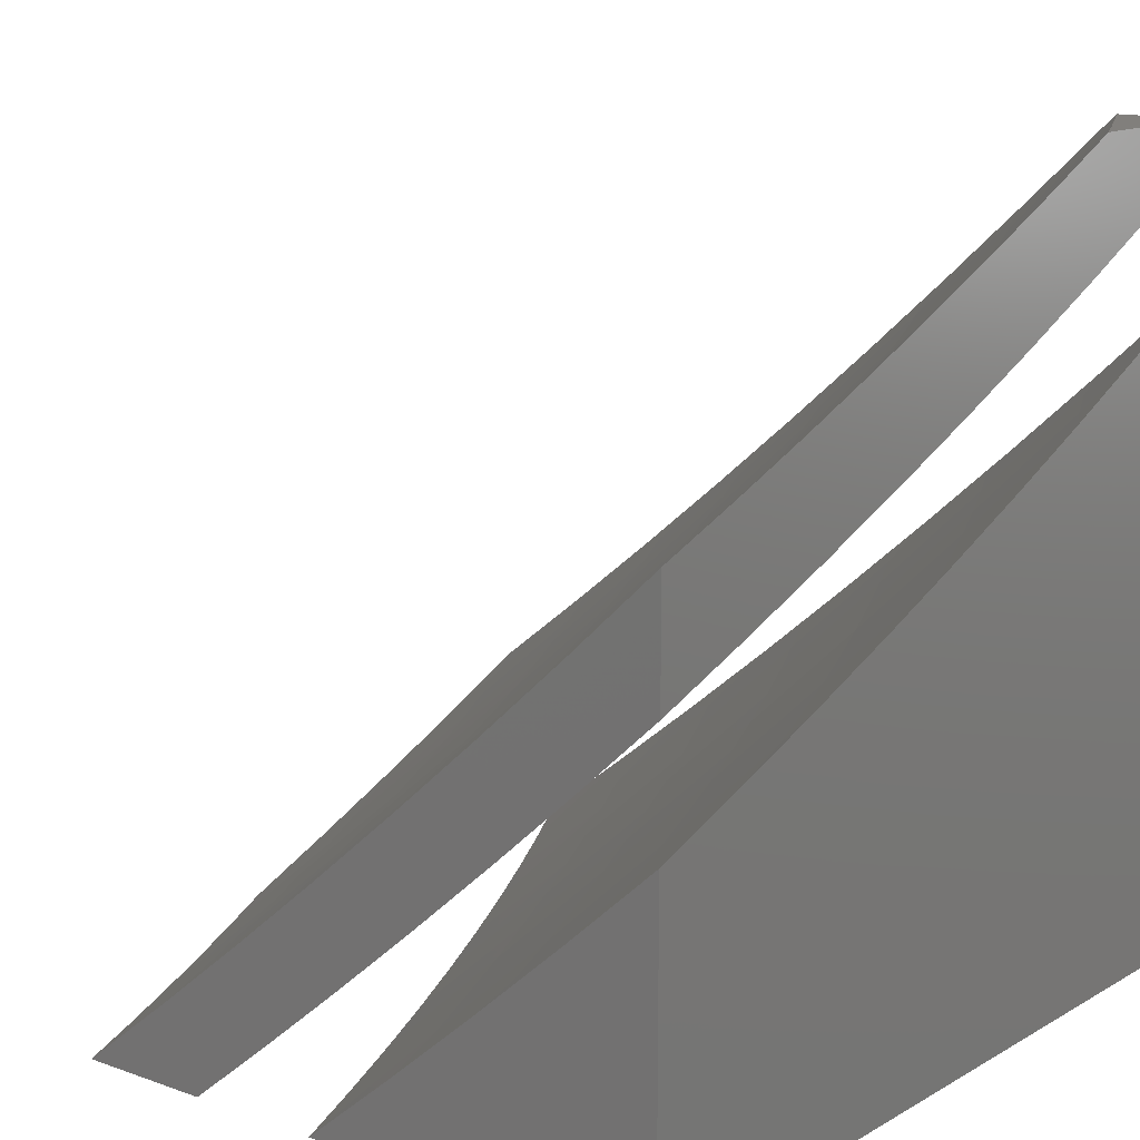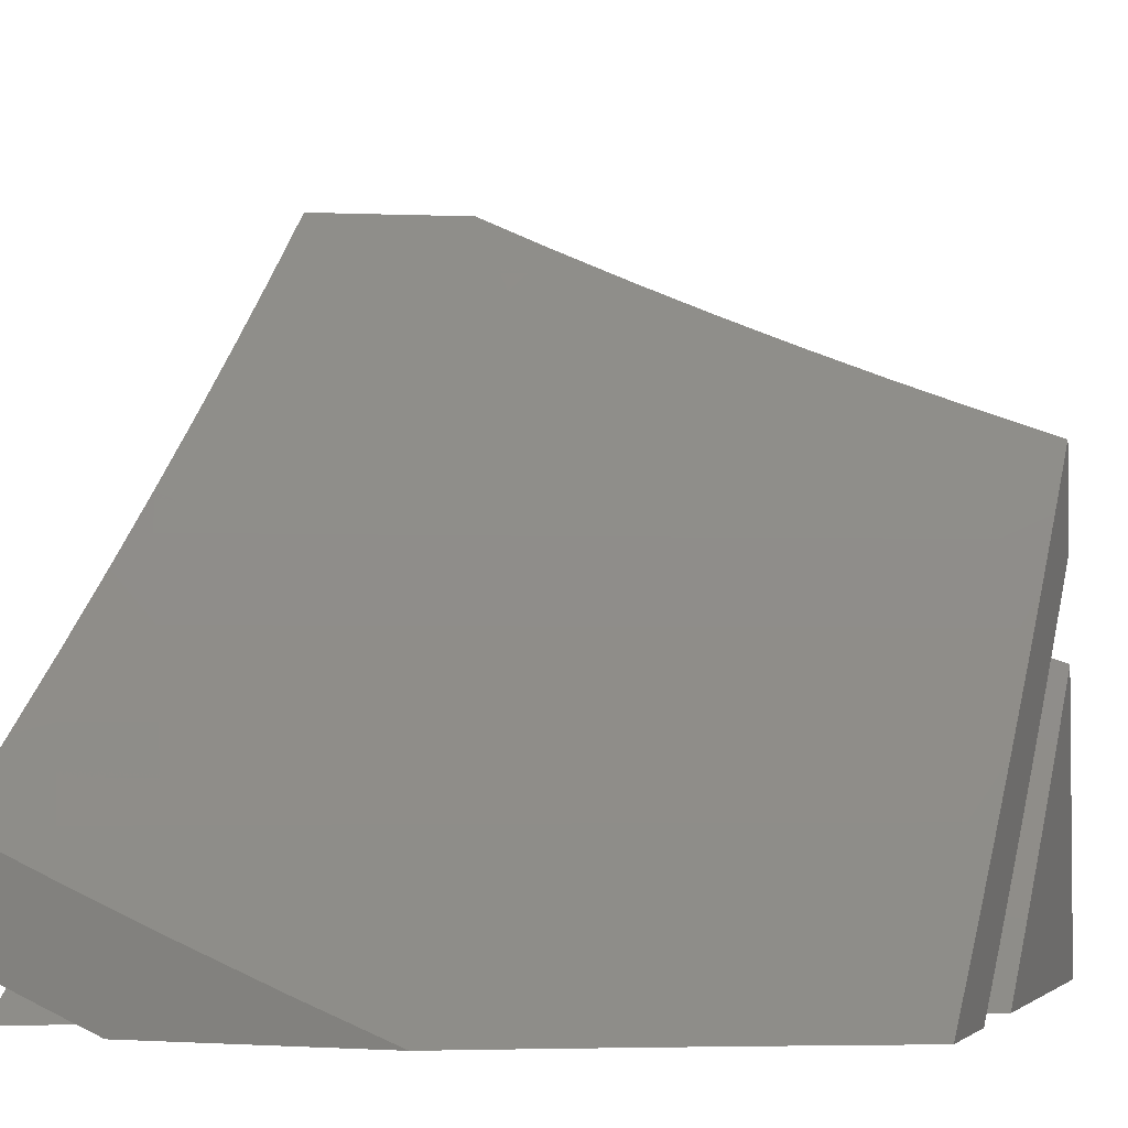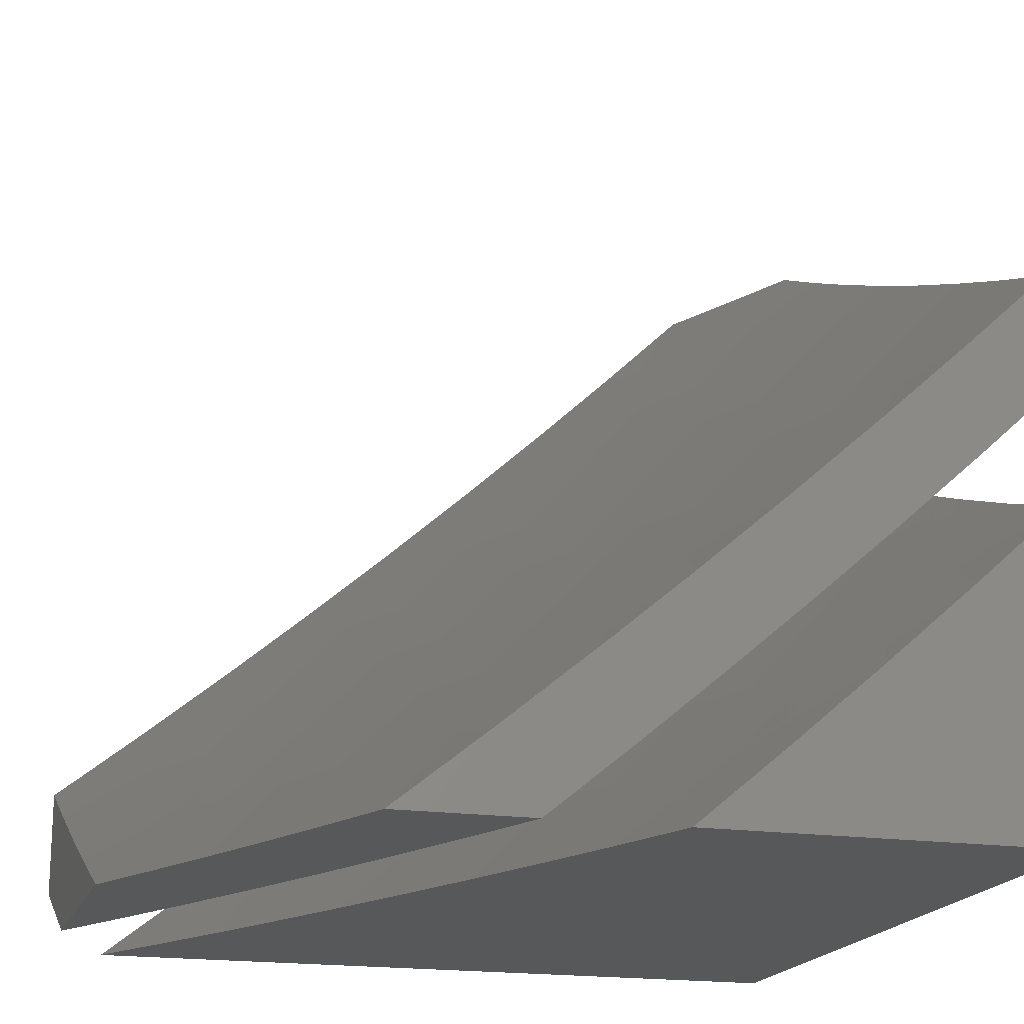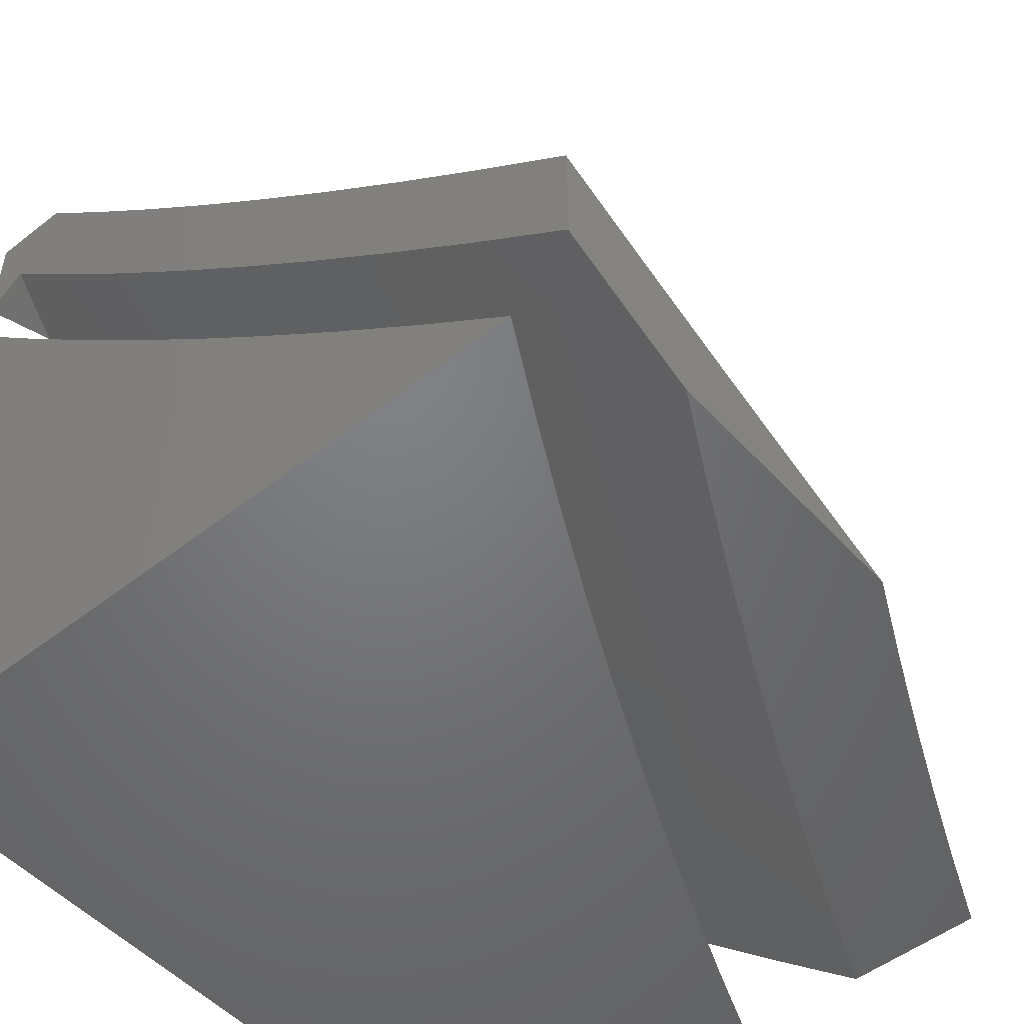
<metadata>
{"format":"stl","ext":"stl","renderer":"f3d","projection":"perspective","resolution":1024,"background":"white","views":[{"elev":13.7,"azim":-141.6,"up":"+Z"},{"elev":-3.1,"azim":108.5,"up":"+Z"},{"elev":-18.5,"azim":164.1,"up":"+Z"},{"elev":-50.4,"azim":40.6,"up":"+Z"}]}
</metadata>
<code>
# stl→obj: 272 verts, 536 faces
v -7.048 -3.394 -9
v -7.144 -3.471 -8.895
v -7 -3.491 -9
v -7.097 -3.567 -8.895
v -7 -3.62 -8.95
v -7.049 -3.661 -8.895
v -7 -3.747 -8.898
v -7.154 -3.716 -8.789
v -7.104 -3.811 -8.789
v -7.259 -3.77 -8.68
v -7.208 -3.867 -8.68
v -7.362 -3.824 -8.571
v -7.31 -3.922 -8.571
v -7.464 -3.877 -8.46
v -7.411 -3.976 -8.46
v -7.46 -4 -8.406
v -7.347 -4 -8.504
v -7.19 -3.376 -8.895
v -7.094 -3.297 -9
v -7.234 -3.279 -8.895
v -7.139 -3.198 -9
v -7.277 -3.182 -8.895
v -7.182 -3.1 -9
v -7.319 -3.085 -8.895
v -7.224 -3 -9
v -7.339 -3 -8.908
v -7.452 -3 -8.815
v -7.47 -3.031 -8.789
v -7.429 -3.131 -8.789
v -7.579 -3.076 -8.68
v -7.537 -3.177 -8.68
v -7.687 -3.119 -8.571
v -7.644 -3.222 -8.571
v -7.793 -3.162 -8.46
v -7.75 -3.266 -8.46
v -7.898 -3.205 -8.347
v -7.854 -3.31 -8.347
v -7.957 -3.354 -8.233
v -7.809 -3.415 -8.347
v -7.912 -3.46 -8.233
v -7.763 -3.519 -8.347
v -7.865 -3.565 -8.233
v -7.715 -3.622 -8.347
v -7.816 -3.67 -8.233
v -7.666 -3.725 -8.347
v -7.767 -3.774 -8.233
v -7.616 -3.827 -8.347
v -7.716 -3.877 -8.233
v -7.564 -3.929 -8.347
v -7.663 -3.98 -8.233
v -7.572 -4 -8.307
v -7.682 -4 -8.206
v -7.814 -3.927 -8.117
v -7.866 -3.822 -8.117
v -7.933 -3.931 -8
v -7.967 -3.863 -8
v -8 -3.793 -8
v -7.916 -3.717 -8.117
v -8 -3.682 -8.051
v -7.965 -3.611 -8.117
v -8 -3.57 -8.101
v -7.564 -3 -8.72
v -7.675 -3 -8.623
v -7.728 -3.016 -8.571
v -7.784 -3 -8.526
v -7.835 -3.058 -8.46
v -7.893 -3 -8.427
v -7.94 -3.099 -8.347
v -8 -3 -8.326
v -8 -3.115 -8.284
v -8 -3.23 -8.241
v -8 -3.344 -8.196
v -8 -3.457 -8.149
v -7.899 -4 -8
v -7.791 -4 -8.104
v -7.515 -3.777 -8.46
v -7.564 -3.676 -8.46
v -7.613 -3.574 -8.46
v -7.66 -3.472 -8.46
v -7.706 -3.37 -8.46
v -7.232 -4 -8.6
v -7.155 -3.963 -8.68
v -7.052 -3.906 -8.789
v -7.117 -4 -8.695
v -7 -4 -8.788
v -7 -3.874 -8.844
v -7.251 -3.523 -8.789
v -7.203 -3.62 -8.789
v -7.357 -3.575 -8.68
v -7.308 -3.673 -8.68
v -7.298 -3.426 -8.789
v -7.343 -3.328 -8.789
v -7.387 -3.23 -8.789
v -7.461 -3.626 -8.571
v -7.412 -3.725 -8.571
v -7.404 -3.476 -8.68
v -7.45 -3.377 -8.68
v -7.494 -3.277 -8.68
v -7.509 -3.526 -8.571
v -7.556 -3.425 -8.571
v -7.601 -3.324 -8.571
v -7.95 -4 -8.098
v -8 -4 -8.139
v -7.967 -3.966 -8.098
v -7.983 -3.933 -8.098
v -8 -3.899 -8.098
v -7 -4 -8.923
v -7.124 -4 -8.825
v -7 -3.941 -8.949
v -7.082 -3.922 -8.893
v -7 -3.881 -8.975
v -7.134 -3.827 -8.893
v -7 -3.821 -9
v -7.061 -3.707 -9
v -7.184 -3.732 -8.893
v -7.121 -3.591 -9
v -7.234 -3.635 -8.893
v -7.282 -3.538 -8.893
v -7.34 -3.689 -8.784
v -7.389 -3.59 -8.784
v -7.446 -3.742 -8.673
v -7.495 -3.642 -8.673
v -7.55 -3.794 -8.561
v -7.6 -3.693 -8.561
v -7.652 -3.846 -8.448
v -7.703 -3.743 -8.448
v -7.754 -3.897 -8.333
v -7.805 -3.793 -8.333
v -7.853 -3.947 -8.216
v -7.905 -3.841 -8.216
v -7.187 -3.98 -8.784
v -7.246 -4 -8.726
v -7.239 -3.884 -8.784
v -7.343 -3.939 -8.673
v -7.29 -3.787 -8.784
v -7.395 -3.841 -8.673
v -7.367 -4 -8.626
v -7.445 -3.994 -8.561
v -7.498 -3.895 -8.561
v -7.486 -4 -8.523
v -7.6 -3.948 -8.448
v -7.604 -4 -8.419
v -7.721 -4 -8.314
v -7.836 -4 -8.207
v -8 -3.773 -8.157
v -7.956 -3.735 -8.216
v -7.855 -3.688 -8.333
v -8 -3.646 -8.213
v -7.903 -3.583 -8.333
v -8 -3.519 -8.268
v -7.951 -3.477 -8.333
v -8 -3.39 -8.321
v -7.996 -3.37 -8.333
v -8 -3.261 -8.372
v -7.892 -3.326 -8.448
v -7.936 -3.22 -8.448
v -7.829 -3.177 -8.561
v -7.871 -3.072 -8.561
v -7.763 -3.03 -8.673
v -7.8 -3 -8.65
v -7.699 -3 -8.739
v -8 -3.131 -8.421
v -7.978 -3.114 -8.448
v -7.901 -3 -8.56
v -8 -3 -8.468
v -7.597 -3 -8.827
v -7.612 -3.089 -8.784
v -7.721 -3.133 -8.673
v -7.502 -3.044 -8.893
v -7.494 -3 -8.914
v -7.389 -3 -9
v -7.46 -3.144 -8.893
v -7.339 -3.12 -9
v -7.418 -3.244 -8.893
v -7.288 -3.239 -9
v -7.374 -3.342 -8.893
v -7.234 -3.357 -9
v -7.328 -3.441 -8.893
v -7.178 -3.475 -9
v -7.752 -3.64 -8.448
v -7.648 -3.591 -8.561
v -7.543 -3.541 -8.673
v -7.436 -3.491 -8.784
v -7.8 -3.536 -8.448
v -7.847 -3.431 -8.448
v -7.696 -3.488 -8.561
v -7.742 -3.385 -8.561
v -7.786 -3.281 -8.561
v -7.59 -3.44 -8.673
v -7.635 -3.339 -8.673
v -7.679 -3.236 -8.673
v -7.482 -3.392 -8.784
v -7.527 -3.291 -8.784
v -7.57 -3.191 -8.784
v -8 -4 -8
v -7.552 -3 -9
v -7.505 -3.114 -9
v -8 -3 -9
v -7.457 -3.228 -9
v -8 -4 -9
v -7.408 -3.34 -9
v -7.356 -3.452 -9
v -7.303 -3.564 -9
v -7.248 -3.674 -9
v -7.191 -3.784 -9
v -7.133 -3.892 -9
v -7.073 -4 -9
v -7.194 -4 -8.905
v -7.313 -4 -8.809
v -7.431 -4 -8.71
v -7.547 -4 -8.611
v -7.663 -4 -8.51
v -7.776 -4 -8.407
v -7.889 -4 -8.303
v -8 -4 -8.197
v -8 -3.878 -8.255
v -8 -3.755 -8.311
v -8 -3.631 -8.365
v -8 -3.506 -8.417
v -8 -3.381 -8.468
v -8 -3.254 -8.517
v -8 -3.128 -8.564
v -8 -3 -8.609
v -7.89 -3 -8.709
v -7.778 -3 -8.807
v -7.666 -3 -8.904
v -7.231 -3.966 -8.89
v -7.282 -3.872 -8.89
v -7.388 -3.928 -8.778
v -7.438 -3.832 -8.778
v -7.544 -3.886 -8.665
v -7.594 -3.788 -8.665
v -7.698 -3.84 -8.551
v -7.747 -3.74 -8.551
v -7.851 -3.79 -8.434
v -7.9 -3.688 -8.434
v -7.947 -3.585 -8.434
v -7.993 -3.481 -8.434
v -7.887 -3.435 -8.551
v -7.931 -3.332 -8.551
v -7.78 -3.388 -8.665
v -7.823 -3.287 -8.665
v -7.671 -3.341 -8.778
v -7.714 -3.241 -8.778
v -7.561 -3.293 -8.89
v -7.604 -3.195 -8.89
v -7.332 -3.777 -8.89
v -7.38 -3.681 -8.89
v -7.427 -3.585 -8.89
v -7.473 -3.488 -8.89
v -7.518 -3.391 -8.89
v -7.644 -3.096 -8.89
v -7.796 -3.04 -8.778
v -7.756 -3.141 -8.778
v -7.906 -3.083 -8.665
v -7.865 -3.185 -8.665
v -7.974 -3.229 -8.551
v -7.954 -3.839 -8.316
v -7.903 -3.942 -8.316
v -7.801 -3.892 -8.434
v -7.75 -3.993 -8.434
v -7.648 -3.94 -8.551
v -7.493 -3.984 -8.665
v -7.488 -3.735 -8.778
v -7.642 -3.689 -8.665
v -7.795 -3.639 -8.551
v -7.535 -3.637 -8.778
v -7.689 -3.589 -8.665
v -7.842 -3.537 -8.551
v -7.582 -3.539 -8.778
v -7.735 -3.489 -8.665
v -7.628 -3.44 -8.778
f 1 2 3
f 3 2 4
f 3 4 5
f 5 4 6
f 5 6 7
f 7 6 8
f 7 8 9
f 9 8 10
f 9 10 11
f 11 10 12
f 11 12 13
f 13 12 14
f 13 14 15
f 15 14 16
f 15 16 17
f 2 1 18
f 18 1 19
f 18 19 20
f 20 19 21
f 20 21 22
f 22 21 23
f 22 23 24
f 24 23 25
f 24 25 26
f 26 27 24
f 24 27 28
f 24 28 29
f 29 28 30
f 29 30 31
f 31 30 32
f 31 32 33
f 33 32 34
f 33 34 35
f 35 34 36
f 35 36 37
f 37 36 38
f 37 38 39
f 39 38 40
f 39 40 41
f 41 40 42
f 41 42 43
f 43 42 44
f 43 44 45
f 45 44 46
f 45 46 47
f 47 46 48
f 47 48 49
f 49 48 50
f 49 50 51
f 51 50 52
f 52 50 48
f 52 48 53
f 53 48 54
f 53 54 55
f 55 54 56
f 56 54 57
f 57 54 58
f 57 58 59
f 59 58 60
f 59 60 61
f 61 60 42
f 61 42 40
f 27 62 28
f 28 62 30
f 62 63 30
f 30 63 32
f 32 63 64
f 64 63 65
f 64 65 66
f 66 65 67
f 66 67 68
f 68 67 69
f 68 69 70
f 68 70 36
f 36 70 71
f 36 71 38
f 38 71 72
f 38 72 73
f 38 73 40
f 40 73 61
f 55 74 53
f 53 74 75
f 53 75 52
f 51 16 49
f 49 16 14
f 49 14 47
f 47 14 76
f 47 76 45
f 45 76 77
f 45 77 43
f 43 77 78
f 43 78 41
f 41 78 79
f 41 79 39
f 39 79 80
f 39 80 37
f 37 80 35
f 15 17 13
f 13 17 81
f 13 81 11
f 11 81 82
f 11 82 83
f 83 82 84
f 83 84 85
f 81 84 82
f 85 86 83
f 83 86 9
f 83 9 11
f 86 7 9
f 2 87 4
f 4 87 88
f 4 88 6
f 6 88 8
f 87 89 88
f 88 89 90
f 88 90 8
f 8 90 10
f 87 2 91
f 91 2 18
f 91 18 92
f 92 18 20
f 92 20 93
f 93 20 22
f 93 22 29
f 29 22 24
f 89 94 90
f 90 94 95
f 90 95 10
f 10 95 12
f 89 87 96
f 96 87 91
f 96 91 97
f 97 91 92
f 97 92 98
f 98 92 93
f 98 93 31
f 31 93 29
f 94 77 95
f 95 77 76
f 95 76 12
f 12 76 14
f 94 89 99
f 99 89 96
f 99 96 100
f 100 96 97
f 100 97 101
f 101 97 98
f 101 98 33
f 33 98 31
f 77 94 78
f 78 94 99
f 78 99 79
f 79 99 100
f 79 100 80
f 80 100 101
f 80 101 35
f 35 101 33
f 58 54 46
f 46 54 48
f 58 46 44
f 60 58 44
f 60 44 42
f 68 36 34
f 64 66 32
f 32 66 34
f 66 68 34
f 102 103 104
f 104 103 105
f 105 103 106
f 107 108 109
f 109 108 110
f 109 110 111
f 111 110 112
f 111 112 113
f 113 112 114
f 114 112 115
f 114 115 116
f 116 115 117
f 116 117 118
f 118 117 119
f 118 119 120
f 120 119 121
f 120 121 122
f 122 121 123
f 122 123 124
f 124 123 125
f 124 125 126
f 126 125 127
f 126 127 128
f 128 127 129
f 128 129 130
f 130 129 105
f 130 105 106
f 110 108 131
f 131 108 132
f 131 132 133
f 133 132 134
f 133 134 135
f 135 134 136
f 135 136 119
f 119 136 121
f 132 137 134
f 134 137 138
f 134 138 136
f 136 138 139
f 136 139 121
f 121 139 123
f 137 140 138
f 138 140 139
f 139 140 141
f 141 140 142
f 141 142 143
f 141 143 127
f 127 143 144
f 127 144 129
f 129 144 102
f 129 102 104
f 104 105 129
f 106 145 130
f 130 145 146
f 130 146 147
f 147 146 148
f 147 148 149
f 149 148 150
f 149 150 151
f 151 150 152
f 151 152 153
f 153 152 154
f 153 154 155
f 155 154 156
f 155 156 157
f 157 156 158
f 157 158 159
f 159 158 160
f 159 160 161
f 145 148 146
f 154 162 156
f 156 162 163
f 156 163 158
f 158 163 164
f 158 164 160
f 162 165 163
f 163 165 164
f 166 167 161
f 161 167 168
f 161 168 159
f 159 168 157
f 167 166 169
f 169 166 170
f 169 170 171
f 169 171 172
f 172 171 173
f 172 173 174
f 174 173 175
f 174 175 176
f 176 175 177
f 176 177 178
f 178 177 179
f 178 179 118
f 118 179 116
f 112 110 131
f 115 112 133
f 133 112 131
f 115 133 135
f 123 139 141
f 125 123 141
f 117 115 135
f 117 135 119
f 127 125 141
f 130 147 128
f 128 147 180
f 128 180 126
f 126 180 181
f 126 181 124
f 124 181 182
f 124 182 122
f 122 182 183
f 122 183 120
f 120 183 178
f 120 178 118
f 180 147 184
f 184 147 149
f 184 149 185
f 185 149 151
f 185 151 155
f 155 151 153
f 181 180 186
f 186 180 184
f 186 184 187
f 187 184 185
f 187 185 188
f 188 185 155
f 188 155 157
f 182 181 189
f 189 181 186
f 189 186 190
f 190 186 187
f 190 187 191
f 191 187 188
f 191 188 168
f 168 188 157
f 176 178 183
f 183 182 192
f 192 182 189
f 192 189 193
f 193 189 190
f 193 190 194
f 194 190 191
f 194 191 167
f 167 191 168
f 174 176 192
f 192 176 183
f 174 192 193
f 172 174 193
f 172 193 194
f 169 172 194
f 169 194 167
f 69 67 165
f 165 67 164
f 164 67 65
f 164 65 160
f 160 65 63
f 160 63 161
f 161 63 62
f 161 62 166
f 166 62 27
f 166 27 170
f 170 27 26
f 170 26 171
f 171 26 25
f 195 57 106
f 106 57 59
f 106 59 145
f 145 59 61
f 145 61 148
f 148 61 73
f 148 73 150
f 150 73 72
f 150 72 152
f 152 72 71
f 152 71 154
f 154 71 70
f 154 70 69
f 165 162 69
f 69 162 154
f 106 103 195
f 23 175 25
f 25 175 173
f 25 173 171
f 175 23 177
f 177 23 21
f 177 21 179
f 179 21 19
f 179 19 1
f 179 1 116
f 116 1 3
f 116 3 114
f 114 3 113
f 74 55 195
f 195 55 56
f 195 56 57
f 107 85 108
f 108 85 84
f 108 84 132
f 132 84 81
f 132 81 137
f 137 81 17
f 137 17 140
f 140 17 16
f 140 16 142
f 142 16 51
f 142 51 143
f 143 51 52
f 143 52 144
f 144 52 75
f 144 75 102
f 102 75 74
f 102 74 195
f 195 103 102
f 3 5 113
f 113 5 7
f 113 7 111
f 111 7 109
f 109 7 107
f 107 7 86
f 107 86 85
f 196 197 198
f 198 197 199
f 198 199 200
f 200 199 201
f 200 201 202
f 202 203 200
f 200 203 204
f 200 204 205
f 205 206 200
f 200 206 207
f 207 208 200
f 200 208 209
f 200 209 210
f 210 211 200
f 200 211 212
f 200 212 213
f 213 214 200
f 200 214 215
f 215 216 200
f 200 216 217
f 200 217 218
f 218 219 200
f 200 219 220
f 200 220 221
f 200 221 198
f 198 221 222
f 198 222 223
f 223 224 198
f 198 224 225
f 198 225 226
f 226 196 198
f 207 206 208
f 208 206 227
f 208 227 209
f 209 227 228
f 209 228 229
f 229 228 230
f 229 230 231
f 231 230 232
f 231 232 233
f 233 232 234
f 233 234 235
f 235 234 236
f 235 236 217
f 217 236 218
f 218 236 237
f 218 237 219
f 219 237 238
f 219 238 220
f 220 238 239
f 220 239 240
f 240 239 241
f 240 241 242
f 242 241 243
f 242 243 244
f 244 243 245
f 244 245 246
f 246 245 199
f 246 199 197
f 227 206 228
f 228 206 205
f 228 205 247
f 247 205 204
f 247 204 248
f 248 204 203
f 248 203 249
f 249 203 202
f 249 202 250
f 250 202 201
f 250 201 251
f 251 201 245
f 251 245 243
f 201 199 245
f 246 197 252
f 252 197 196
f 252 196 226
f 226 225 252
f 252 225 253
f 252 253 254
f 254 253 255
f 254 255 256
f 256 255 222
f 256 222 257
f 257 222 221
f 257 221 240
f 240 221 220
f 225 224 253
f 253 224 255
f 224 223 255
f 255 223 222
f 235 217 258
f 258 217 216
f 258 216 259
f 259 216 215
f 259 215 214
f 214 213 259
f 259 213 260
f 259 260 258
f 258 260 235
f 260 213 261
f 261 213 212
f 261 212 262
f 262 212 211
f 262 211 231
f 231 211 263
f 231 263 229
f 229 263 210
f 229 210 209
f 211 210 263
f 228 247 230
f 230 247 264
f 230 264 232
f 232 264 265
f 232 265 234
f 234 265 266
f 234 266 236
f 236 266 237
f 260 261 262
f 260 262 233
f 233 262 231
f 247 248 264
f 264 248 267
f 264 267 265
f 265 267 268
f 265 268 266
f 266 268 269
f 266 269 237
f 237 269 238
f 235 260 233
f 248 249 267
f 267 249 270
f 267 270 268
f 268 270 271
f 268 271 269
f 269 271 239
f 269 239 238
f 249 250 270
f 270 250 272
f 270 272 271
f 271 272 241
f 271 241 239
f 251 243 272
f 272 243 241
f 250 251 272
f 252 254 246
f 246 254 244
f 257 240 242
f 254 256 244
f 244 256 242
f 256 257 242

</code>
